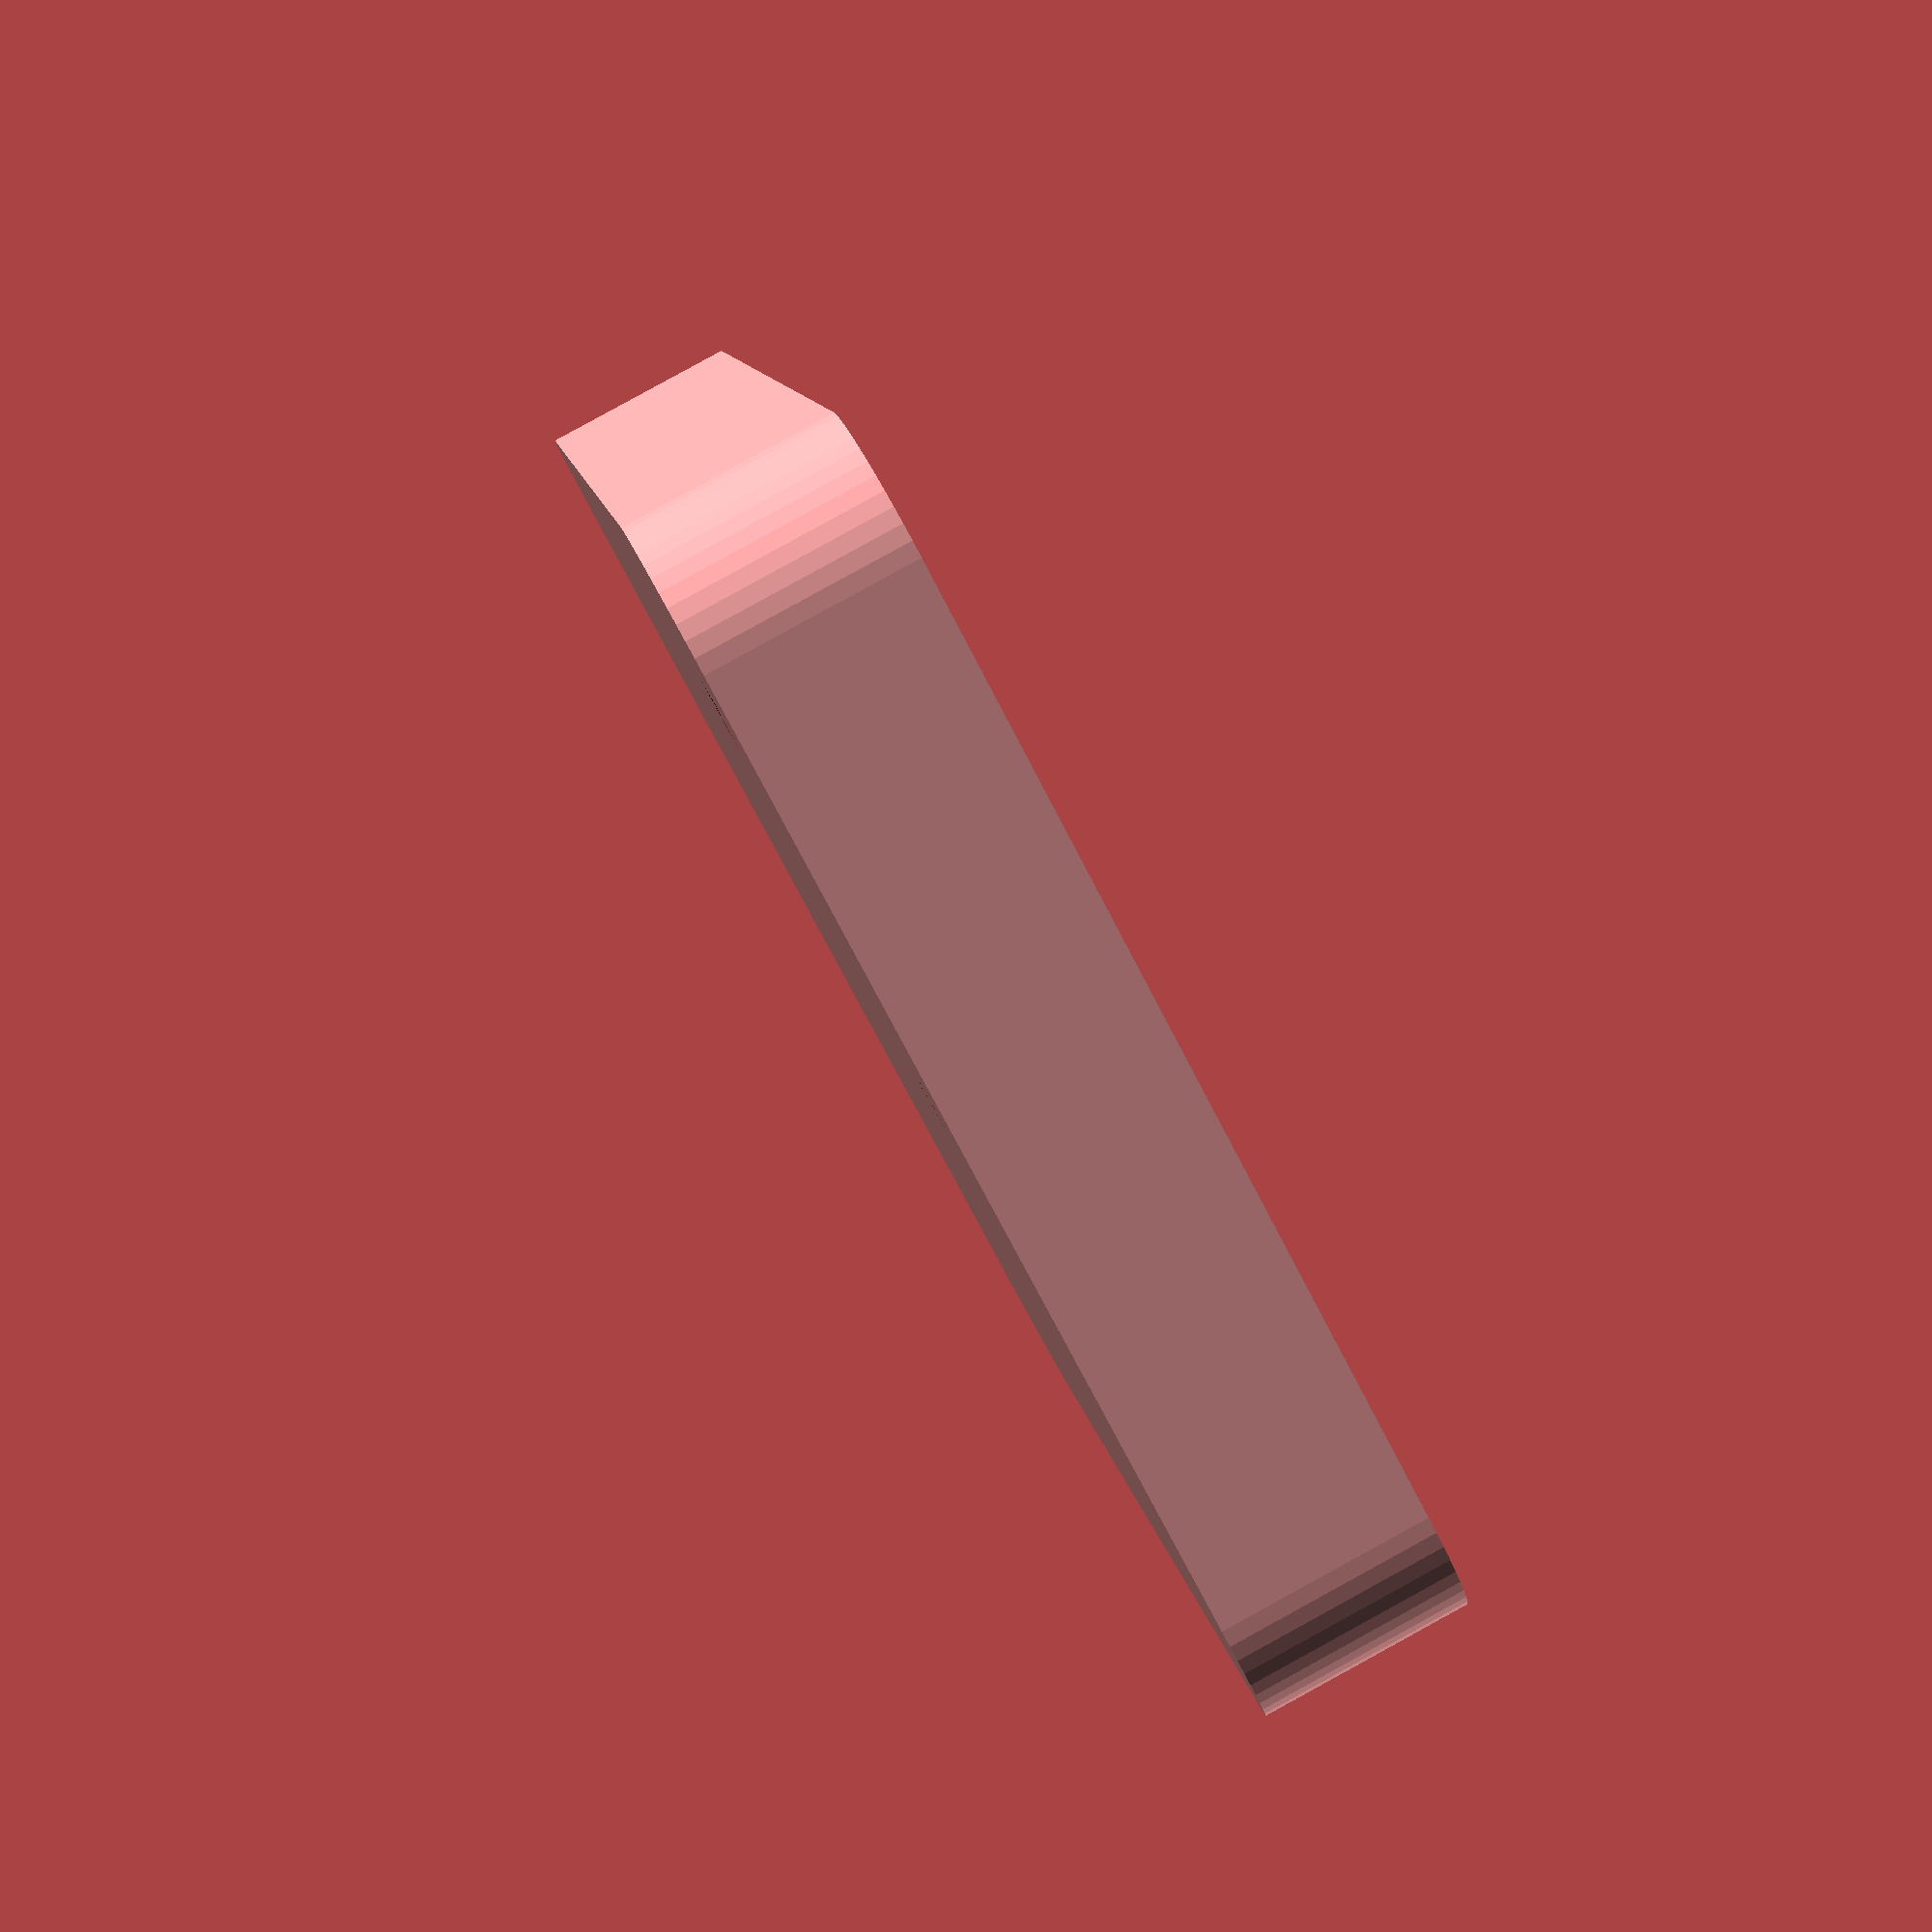
<openscad>
$fn = 50;


difference() {
	union() {
		translate(v = [0, 0, 0]) {
			rotate(a = [0, 0, 0]) {
				hull() {
					translate(v = [-22.8100000000, 18.4982668977, 0]) {
						rotate(a = [0, 0, 0]) {
							translate(v = [0, 0, 0]) {
								rotate(a = [0, 0, 0]) {
									cylinder(h = 8, r = 5);
								}
							}
						}
					}
					translate(v = [22.8100000000, 18.4982668977, 0]) {
						rotate(a = [0, 0, 0]) {
							translate(v = [0, 0, 0]) {
								rotate(a = [0, 0, 0]) {
									cylinder(h = 8, r = 5);
								}
							}
						}
					}
					translate(v = [-22.8100000000, -18.4982668977, 0]) {
						rotate(a = [0, 0, 0]) {
							translate(v = [0, 0, 0]) {
								rotate(a = [0, 0, 0]) {
									cylinder(h = 8, r = 5);
								}
							}
						}
					}
					translate(v = [22.8100000000, -18.4982668977, 0]) {
						rotate(a = [0, 0, 0]) {
							translate(v = [0, 0, 0]) {
								rotate(a = [0, 0, 0]) {
									cylinder(h = 8, r = 5);
								}
							}
						}
					}
				}
			}
		}
	}
	union() {
		translate(v = [-18.5400000000, -15.6655112652, 0]) {
			rotate(a = [0, 0, 0]) {
				#translate(v = [0, 0, 0]) {
					rotate(a = [0, 0, 0]) {
						linear_extrude(height = 5) {
							polygon(points = [[4.9700000000, 0.0000000000], [2.4850000000, 4.3041462568], [-2.4850000000, 4.3041462568], [-4.9700000000, 0.0000000000], [-2.4850000000, -4.3041462568], [2.4850000000, -4.3041462568]]);
						}
					}
				}
			}
		}
		translate(v = [-18.5400000000, -15.6655112652, 0]) {
			rotate(a = [0, 0, 0]) {
				cylinder(h = 8, r = 1.5000000000);
			}
		}
		translate(v = [-18.5400000000, 0.0000000000, 0]) {
			rotate(a = [0, 0, 0]) {
				#translate(v = [0, 0, 0]) {
					rotate(a = [0, 0, 0]) {
						linear_extrude(height = 5) {
							polygon(points = [[5.1700000000, 0.0000000000], [2.5850000000, 4.4773513376], [-2.5850000000, 4.4773513376], [-5.1700000000, 0.0000000000], [-2.5850000000, -4.4773513376], [2.5850000000, -4.4773513376]]);
						}
					}
				}
			}
		}
		translate(v = [-18.5400000000, 0.0000000000, 0]) {
			rotate(a = [0, 0, 0]) {
				cylinder(h = 8, r = 1.5000000000);
			}
		}
		translate(v = [-18.5400000000, 15.6655112652, 0]) {
			rotate(a = [0, 0, 0]) {
				#translate(v = [0, 0, 0]) {
					rotate(a = [0, 0, 0]) {
						linear_extrude(height = 5) {
							polygon(points = [[5.3700000000, 0.0000000000], [2.6850000000, 4.6505564183], [-2.6850000000, 4.6505564183], [-5.3700000000, 0.0000000000], [-2.6850000000, -4.6505564183], [2.6850000000, -4.6505564183]]);
						}
					}
				}
			}
		}
		translate(v = [0.0000000000, -15.6655112652, 0]) {
			rotate(a = [0, 0, 0]) {
				#translate(v = [0, 0, 0]) {
					rotate(a = [0, 0, 0]) {
						linear_extrude(height = 5) {
							polygon(points = [[5.5700000000, 0.0000000000], [2.7850000000, 4.8237614991], [-2.7850000000, 4.8237614991], [-5.5700000000, 0.0000000000], [-2.7850000000, -4.8237614991], [2.7850000000, -4.8237614991]]);
						}
					}
				}
			}
		}
		translate(v = [0.0000000000, 0.0000000000, 0]) {
			rotate(a = [0, 0, 0]) {
				#translate(v = [0, 0, 0]) {
					rotate(a = [0, 0, 0]) {
						linear_extrude(height = 5) {
							polygon(points = [[5.7700000000, 0.0000000000], [2.8850000000, 4.9969665798], [-2.8850000000, 4.9969665798], [-5.7700000000, 0.0000000000], [-2.8850000000, -4.9969665798], [2.8850000000, -4.9969665798]]);
						}
					}
				}
			}
		}
		translate(v = [0.0000000000, 15.6655112652, 0]) {
			rotate(a = [0, 0, 0]) {
				#translate(v = [0, 0, 0]) {
					rotate(a = [0, 0, 0]) {
						linear_extrude(height = 5) {
							polygon(points = [[5.9700000000, 0.0000000000], [2.9850000000, 5.1701716606], [-2.9850000000, 5.1701716606], [-5.9700000000, 0.0000000000], [-2.9850000000, -5.1701716606], [2.9850000000, -5.1701716606]]);
						}
					}
				}
			}
		}
		translate(v = [18.5400000000, -15.6655112652, 0]) {
			rotate(a = [0, 0, 0]) {
				#translate(v = [0, 0, 0]) {
					rotate(a = [0, 0, 0]) {
						linear_extrude(height = 5) {
							polygon(points = [[6.1700000000, 0.0000000000], [3.0850000000, 5.3433767413], [-3.0850000000, 5.3433767413], [-6.1700000000, 0.0000000000], [-3.0850000000, -5.3433767413], [3.0850000000, -5.3433767413]]);
						}
					}
				}
			}
		}
		translate(v = [18.5400000000, 0.0000000000, 0]) {
			rotate(a = [0, 0, 0]) {
				#translate(v = [0, 0, 0]) {
					rotate(a = [0, 0, 0]) {
						linear_extrude(height = 5) {
							polygon(points = [[6.3700000000, 0.0000000000], [3.1850000000, 5.5165818221], [-3.1850000000, 5.5165818221], [-6.3700000000, 0.0000000000], [-3.1850000000, -5.5165818221], [3.1850000000, -5.5165818221]]);
						}
					}
				}
			}
		}
		translate(v = [18.5400000000, 15.6655112652, 0]) {
			rotate(a = [0, 0, 0]) {
				#translate(v = [0, 0, 0]) {
					rotate(a = [0, 0, 0]) {
						linear_extrude(height = 5) {
							polygon(points = [[6.5700000000, 0.0000000000], [3.2850000000, 5.6897869029], [-3.2850000000, 5.6897869029], [-6.5700000000, 0.0000000000], [-3.2850000000, -5.6897869029], [3.2850000000, -5.6897869029]]);
						}
					}
				}
			}
		}
	}
}
</openscad>
<views>
elev=94.1 azim=285.7 roll=118.7 proj=p view=solid
</views>
